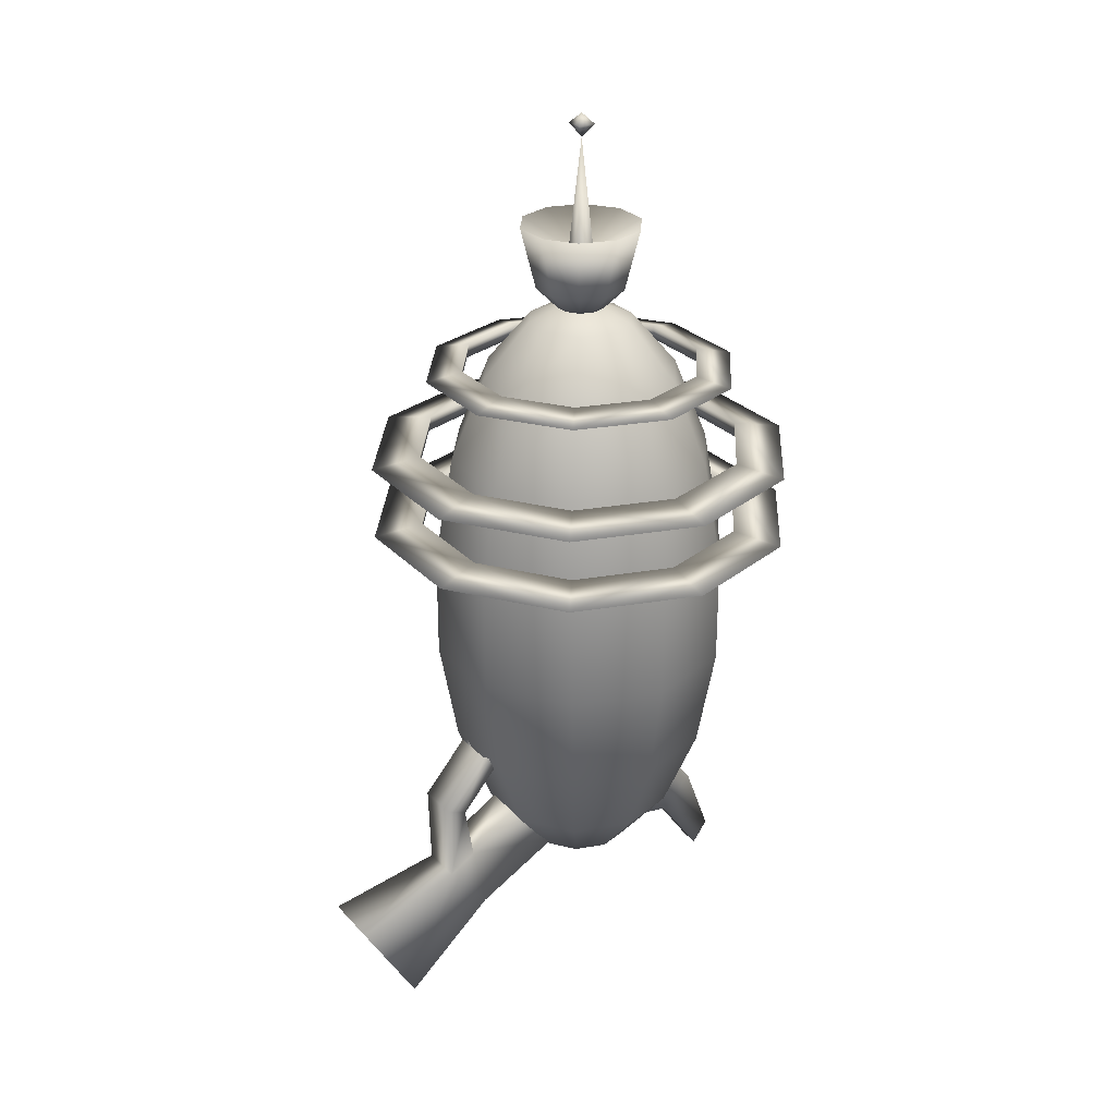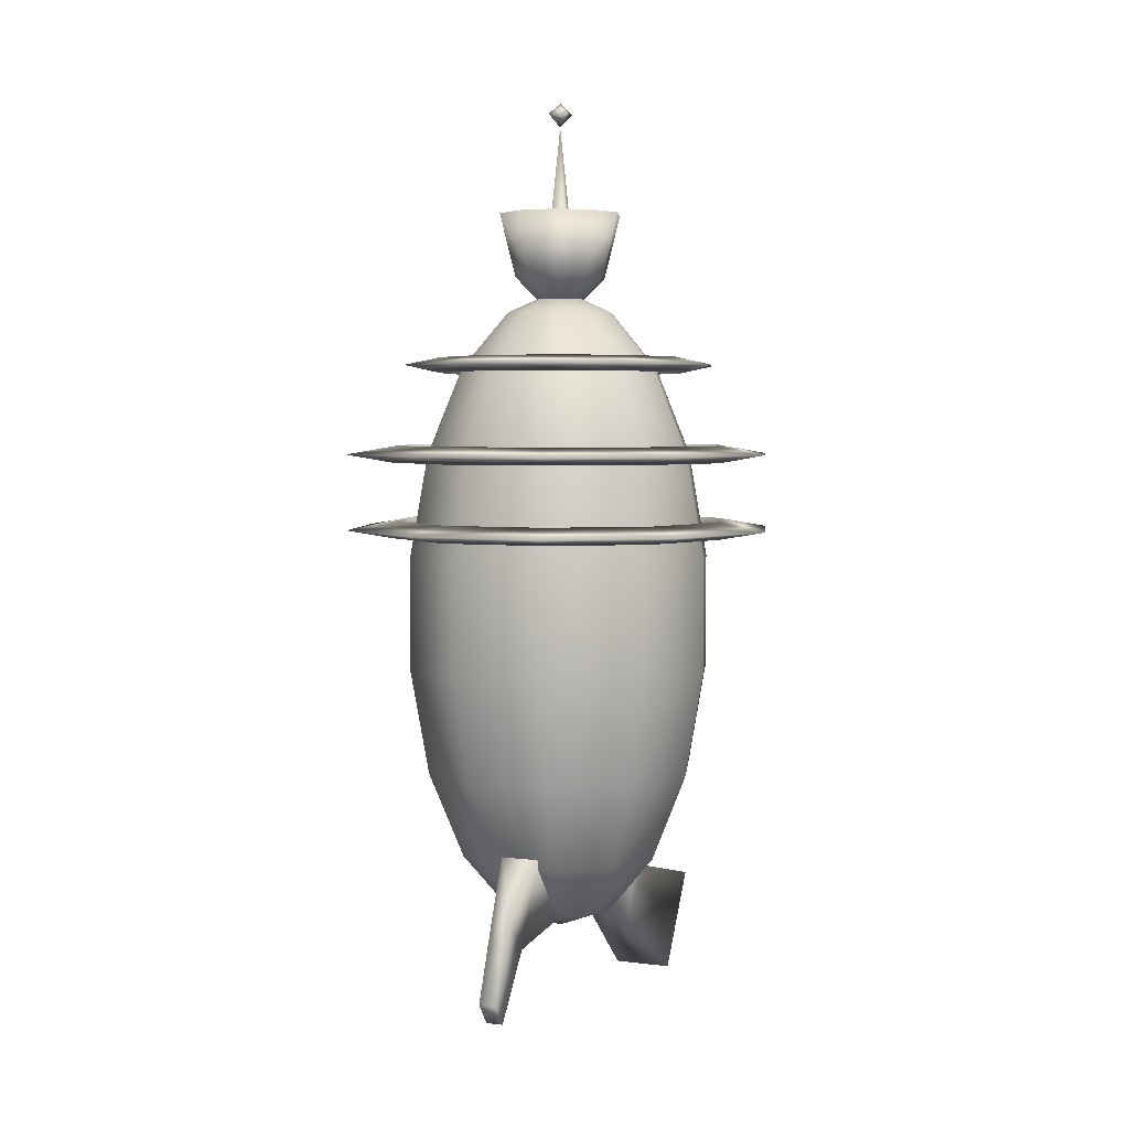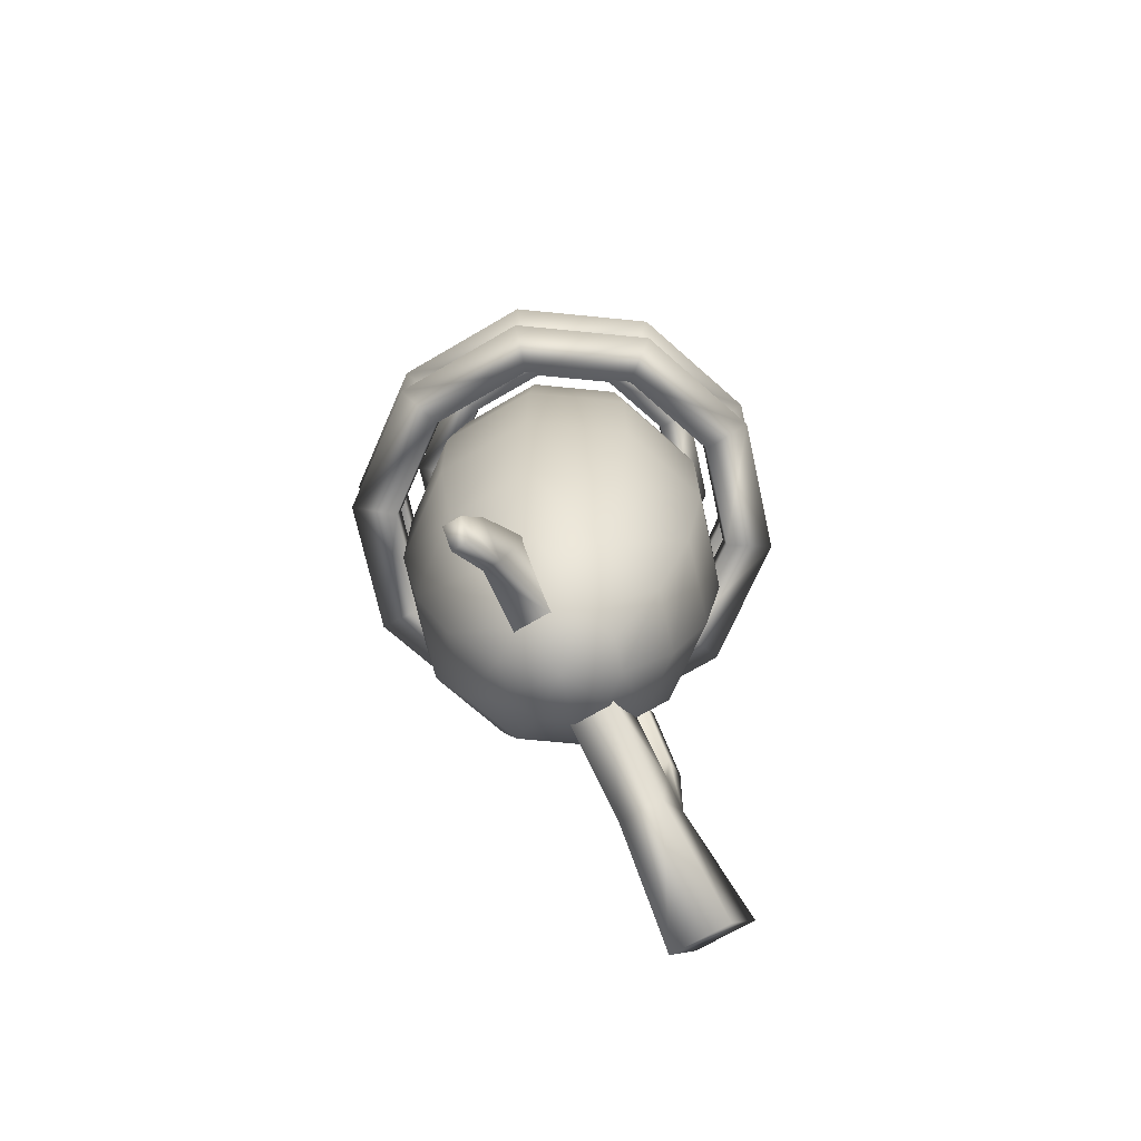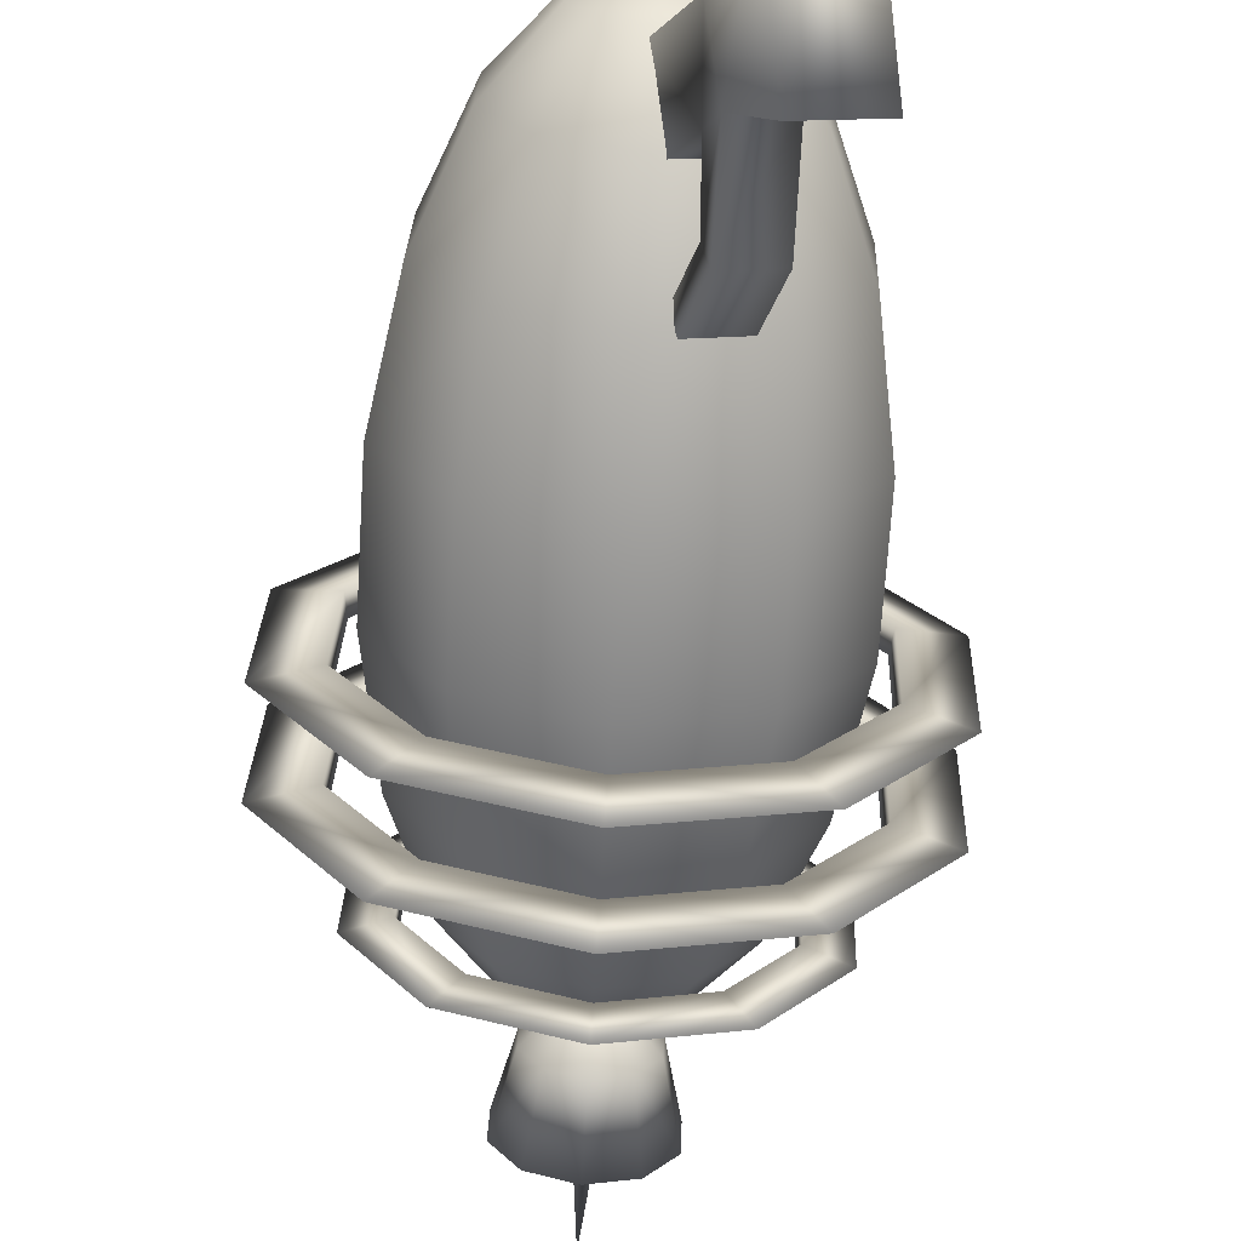
<metadata>
{"format":"obj","ext":"obj","renderer":"f3d","projection":"perspective","resolution":1024,"background":"white","views":[{"elev":27.2,"azim":40.7,"up":"+Z"},{"elev":3.9,"azim":-173.0,"up":"+Z"},{"elev":-70.8,"azim":-166.0,"up":"+Z"},{"elev":-66.4,"azim":176.5,"up":"+Y"}]}
</metadata>
<code>
g wpn_rayGun_geo
v -0.005936 0.05233 9.048e-06
v 0.0009711 0.04336 9.038e-06
v 0.01183 0.04017 9.06e-06
v 0.02249 0.04397 9.06e-06
v 0.02888 0.05331 9.058e-06
v 0.02856 0.06462 9.06e-06
v 0.02166 0.07359 9.06e-06
v 0.0108 0.07678 9.038e-06
v 0.0001386 0.07298 9.048e-06
v -0.006254 0.06364 9.046e-06
v -0.02111 0.04692 0.01915
v -0.008126 0.03007 0.01915
v 0.01228 0.02407 0.01915
v 0.03232 0.03121 0.01915
v 0.04433 0.04876 0.01915
v 0.04373 0.07003 0.01915
v 0.03075 0.08688 0.01915
v 0.01035 0.09288 0.01915
v -0.00969 0.08574 0.01915
v -0.0217 0.06819 0.01915
v -0.03237 0.04291 0.04847
v -0.01488 0.02021 0.04847
v 0.01262 0.01212 0.04847
v 0.03961 0.02174 0.04847
v 0.0558 0.04539 0.04847
v 0.05499 0.07404 0.04847
v 0.0375 0.09674 0.04847
v 0.01001 0.1048 0.04847
v -0.01698 0.09521 0.04847
v -0.03317 0.07156 0.04847
v -0.03836 0.04078 0.08444
v -0.01847 0.01496 0.08444
v 0.0128 0.005766 0.08444
v 0.04349 0.0167 0.08444
v 0.0619 0.0436 0.08444
v 0.06099 0.07617 0.08444
v 0.0411 0.102 0.08444
v 0.009833 0.1112 0.08444
v -0.02087 0.1002 0.08444
v -0.03927 0.07335 0.08444
v -0.03836 0.04078 0.1227
v -0.01847 0.01496 0.1227
v 0.0128 0.005766 0.1227
v 0.04349 0.0167 0.1227
v 0.0619 0.0436 0.1227
v 0.06099 0.07617 0.1227
v 0.0411 0.102 0.1227
v 0.009833 0.1112 0.1227
v -0.02087 0.1002 0.1227
v -0.03927 0.07335 0.1227
v -0.03237 0.04291 0.1587
v -0.01488 0.02021 0.1587
v 0.01262 0.01212 0.1587
v 0.03961 0.02174 0.1587
v 0.0558 0.04539 0.1587
v 0.05499 0.07404 0.1587
v 0.0375 0.09674 0.1587
v 0.01001 0.1048 0.1587
v -0.01698 0.09521 0.1587
v -0.03317 0.07156 0.1587
v -0.02111 0.04692 0.188
v -0.008126 0.03007 0.188
v 0.01228 0.02407 0.188
v 0.03232 0.03121 0.188
v 0.04433 0.04876 0.188
v 0.04373 0.07003 0.188
v 0.03075 0.08688 0.188
v 0.01035 0.09288 0.188
v -0.009691 0.08574 0.188
v -0.0217 0.06819 0.188
v -0.005936 0.05233 0.2072
v 0.000971 0.04336 0.2072
v 0.01183 0.04017 0.2072
v 0.02249 0.04397 0.2072
v 0.02888 0.05331 0.2072
v 0.02856 0.06462 0.2072
v 0.02166 0.07359 0.2072
v 0.0108 0.07678 0.2072
v 0.0001384 0.07298 0.2072
v -0.006255 0.06364 0.2072
v 0.01131 0.05848 -0.006638
v 0.01131 0.05848 0.2153
v -0.04368 0.03888 0.13
v -0.02166 0.0103 0.13
v 0.01295 0.0001193 0.13
v 0.04694 0.01223 0.13
v 0.06732 0.042 0.13
v 0.06631 0.07807 0.13
v 0.04429 0.1067 0.13
v 0.009675 0.1168 0.13
v -0.02431 0.1047 0.13
v -0.04469 0.07495 0.13
v 0.009703 0.1158 0.1358
v 0.04371 0.1058 0.1358
v 0.06533 0.07772 0.1358
v 0.06633 0.04229 0.1358
v 0.04631 0.01305 0.1358
v 0.01293 0.001151 0.1358
v -0.02108 0.01115 0.1358
v -0.04271 0.03923 0.1358
v -0.0437 0.07466 0.1358
v -0.02368 0.1039 0.1358
v -0.03411 0.1174 0.1329
v 0.009223 0.1329 0.1329
v 0.05336 0.1199 0.1329
v 0.08143 0.08346 0.1329
v 0.08273 0.03747 0.1329
v 0.05674 -0.0004921 0.1329
v 0.01341 -0.01593 0.1329
v -0.03073 -0.002951 0.1329
v -0.0588 0.03349 0.1329
v -0.0601 0.07948 0.1329
v -0.04368 0.03888 0.1558
v -0.02166 0.0103 0.1558
v 0.01295 0.0001193 0.1558
v 0.04694 0.01223 0.1558
v 0.06732 0.042 0.1558
v 0.06631 0.07807 0.1558
v 0.04429 0.1067 0.1558
v 0.009675 0.1168 0.1558
v -0.02431 0.1047 0.1558
v -0.04469 0.07495 0.1558
v 0.009703 0.1158 0.1616
v 0.04371 0.1058 0.1616
v 0.06534 0.07772 0.1616
v 0.06633 0.04229 0.1616
v 0.04631 0.01304 0.1616
v 0.01293 0.001145 0.1616
v -0.02108 0.01115 0.1616
v -0.04271 0.03923 0.1616
v -0.04371 0.07466 0.1616
v -0.02369 0.1039 0.1616
v -0.03411 0.1174 0.1586
v 0.009224 0.1329 0.1586
v 0.05336 0.1199 0.1586
v 0.08143 0.08346 0.1586
v 0.08273 0.03747 0.1586
v 0.05674 -0.0004921 0.1586
v 0.01341 -0.01593 0.1586
v -0.03073 -0.002951 0.1586
v -0.0588 0.03349 0.1586
v -0.0601 0.07948 0.1586
v -0.02895 0.04413 0.1865
v -0.01283 0.0232 0.1865
v 0.01252 0.01575 0.1865
v 0.0374 0.02462 0.1865
v 0.05232 0.04641 0.1865
v 0.05158 0.07282 0.1865
v 0.03546 0.09375 0.1865
v 0.01011 0.1012 0.1865
v -0.01477 0.09233 0.1865
v -0.02969 0.07054 0.1865
v 0.01013 0.1004 0.1917
v 0.03502 0.09311 0.1917
v 0.05085 0.07256 0.1917
v 0.05158 0.04663 0.1917
v 0.03693 0.02523 0.1917
v 0.01249 0.01652 0.1917
v -0.01239 0.02384 0.1917
v -0.02822 0.04439 0.1917
v -0.02895 0.07032 0.1917
v -0.0143 0.09172 0.1917
v -0.02193 0.1016 0.189
v 0.009784 0.1129 0.189
v 0.04208 0.1034 0.189
v 0.06263 0.07676 0.189
v 0.06358 0.0431 0.189
v 0.04456 0.01532 0.189
v 0.01284 0.004023 0.189
v -0.01945 0.01352 0.189
v -0.04 0.04019 0.189
v -0.04095 0.07385 0.189
v -0.003527 0.05319 0.2192
v 0.002416 0.04547 0.2192
v 0.01176 0.04273 0.2192
v 0.02093 0.04599 0.2192
v 0.02643 0.05403 0.2192
v 0.02615 0.06376 0.2192
v 0.02021 0.07148 0.2192
v 0.01087 0.07422 0.2192
v 0.001699 0.07096 0.2192
v -0.0038 0.06292 0.2192
v 0.01131 0.05848 0.2035
v -0.00861 0.05138 0.2407
v -0.0006328 0.04102 0.2407
v 0.01191 0.03733 0.2407
v 0.02422 0.04172 0.2407
v 0.03161 0.05251 0.2407
v 0.03124 0.06557 0.2407
v 0.02326 0.07593 0.2407
v 0.01072 0.07962 0.2407
v -0.001594 0.07523 0.2407
v -0.008978 0.06444 0.2407
v 0.01131 0.05848 0.2294
v 0.02721 0.08863 0.0243
v 0.02828 0.1057 0.005307
v 0.03103 0.1151 -0.02043
v 0.02948 0.1098 -0.02793
v 0.02518 0.09516 -0.006437
v 0.02169 0.06987 0.0003097
v 0.01428 0.09244 0.0243
v 0.02262 0.1074 0.005307
v 0.02537 0.1167 -0.02043
v 0.02382 0.1114 -0.02793
v 0.01952 0.09682 -0.006437
v 0.008759 0.07368 0.0003096
v 0.01382 0.04065 0.002916
v 0.005263 0.01157 -0.01381
v -0.001262 -0.02095 -0.0396
v -0.006786 -0.03973 -0.006717
v 0.001281 -0.001964 0.003252
v 0.009854 0.02718 0.02171
v -0.0004373 0.04485 0.002916
v -0.008992 0.01576 -0.01381
v -0.02112 -0.01511 -0.0396
v -0.02664 -0.03389 -0.006717
v -0.01297 0.002229 0.003252
v -0.0044 0.03137 0.02171
v -0.0103 0.01132 0.009296
v 0.003957 0.007132 0.009296
v 0.001036 -0.002797 0.03138
v -0.01322 0.001396 0.03138
v -0.01119 0.008285 0.02841
v 0.003063 0.004093 0.02841
v 0.005415 0.01209 0.04928
v -0.008839 0.01628 0.04928
v -0.006812 0.02317 0.04631
v 0.007442 0.01898 0.04631
v 0.01383 0.05386 0.223
v 0.006699 0.05596 0.223
v 0.01593 0.06099 0.223
v 0.008797 0.06309 0.223
v 0.01131 0.05848 0.2703
v 0.01513 0.06056 0.2749
v 0.00923 0.0623 0.2749
v 0.007493 0.05639 0.2749
v 0.0134 0.05465 0.2749
v 0.01131 0.05848 0.2784
v -0.00861 0.05138 0.2407
v -0.0006328 0.04102 0.2407
v 0.01191 0.03733 0.2407
v 0.02422 0.04172 0.2407
v 0.03161 0.05251 0.2407
v 0.03124 0.06557 0.2407
v 0.02326 0.07593 0.2407
v 0.01072 0.07962 0.2407
v -0.001594 0.07523 0.2407
v -0.008978 0.06444 0.2407
v 0.01131 0.05848 0.2703
v -0.02108 0.01115 0.1358
v -0.04271 0.03923 0.1358
v -0.04368 0.03888 0.13
v -0.02166 0.0103 0.13
v 0.01295 0.0001193 0.13
v 0.01293 0.001151 0.1358
v 0.04631 0.01305 0.1358
v 0.04694 0.01223 0.13
v 0.06732 0.042 0.13
v 0.06633 0.04229 0.1358
v 0.06533 0.07772 0.1358
v 0.06631 0.07807 0.13
v 0.04371 0.1058 0.1358
v 0.04429 0.1067 0.13
v 0.009675 0.1168 0.13
v 0.009703 0.1158 0.1358
v -0.02368 0.1039 0.1358
v -0.02431 0.1047 0.13
v -0.04469 0.07495 0.13
v -0.0437 0.07466 0.1358
v -0.02108 0.01115 0.1616
v -0.04271 0.03923 0.1616
v -0.04368 0.03888 0.1558
v -0.02166 0.0103 0.1558
v 0.01295 0.0001193 0.1558
v 0.01293 0.001145 0.1616
v 0.04631 0.01304 0.1616
v 0.04694 0.01223 0.1558
v 0.06732 0.042 0.1558
v 0.06633 0.04229 0.1616
v 0.06534 0.07772 0.1616
v 0.06631 0.07807 0.1558
v 0.04371 0.1058 0.1616
v 0.04429 0.1067 0.1558
v 0.009675 0.1168 0.1558
v 0.009703 0.1158 0.1616
v -0.02369 0.1039 0.1616
v -0.02431 0.1047 0.1558
v -0.04469 0.07495 0.1558
v -0.04371 0.07466 0.1616
v 0.03502 0.09311 0.1917
v 0.01011 0.1012 0.1865
v 0.01013 0.1004 0.1917
v 0.03546 0.09375 0.1865
v 0.05085 0.07256 0.1917
v 0.05158 0.07282 0.1865
v 0.05158 0.04663 0.1917
v 0.05232 0.04641 0.1865
v 0.03693 0.02523 0.1917
v 0.0374 0.02462 0.1865
v 0.01249 0.01652 0.1917
v 0.01252 0.01575 0.1865
v -0.01239 0.02384 0.1917
v -0.01283 0.0232 0.1865
v -0.02822 0.04439 0.1917
v -0.02895 0.04413 0.1865
v -0.02895 0.07032 0.1917
v -0.02969 0.07054 0.1865
v -0.0143 0.09172 0.1917
v -0.01477 0.09233 0.1865
g wpn_rayGun_geo_0
f 112 91 92
f 83 112 92
f 111 112 83
f 84 111 83
f 110 111 84
f 85 110 84
f 109 110 85
f 108 109 85
f 98 109 108
f 97 98 108
f 106 94 95
f 96 106 95
f 107 106 96
f 108 107 96
f 86 107 108
f 85 86 108
f 103 102 93
f 104 103 93
f 90 103 104
f 105 90 104
f 89 90 105
f 106 89 105
f 88 89 106
f 107 88 106
f 87 88 107
f 86 87 107
f 112 101 102
f 103 112 102
f 91 112 103
f 90 91 103
f 105 94 106
f 93 94 105
f 104 93 105
f 97 108 96
f 110 109 98
f 99 110 98
f 111 110 99
f 100 111 99
f 112 111 100
f 101 112 100
f 142 121 122
f 113 142 122
f 141 142 113
f 114 141 113
f 140 141 114
f 115 140 114
f 139 140 115
f 138 139 115
f 128 139 138
f 127 128 138
f 137 126 127
f 138 137 127
f 116 137 138
f 115 116 138
f 133 132 123
f 134 133 123
f 120 133 134
f 135 120 134
f 119 120 135
f 136 119 135
f 118 119 136
f 137 118 136
f 117 118 137
f 116 117 137
f 142 131 132
f 133 142 132
f 121 142 133
f 120 121 133
f 124 134 123
f 135 134 124
f 136 135 124
f 125 136 124
f 137 136 125
f 126 137 125
f 140 139 128
f 129 140 128
f 141 140 129
f 130 141 129
f 142 141 130
f 131 142 130
f 168 146 147
f 145 146 168
f 169 145 168
f 144 145 169
f 170 144 169
f 143 144 170
f 171 143 170
f 172 143 171
f 161 172 171
f 162 172 161
f 163 172 162
f 151 172 163
f 164 151 163
f 150 151 164
f 165 150 164
f 149 150 165
f 166 149 165
f 148 149 166
f 147 148 166
f 152 172 151
f 143 172 152
f 153 163 162
f 164 163 153
f 154 164 153
f 165 164 154
f 166 165 154
f 167 168 147
f 156 168 167
f 166 156 167
f 155 156 166
f 154 155 166
f 158 170 169
f 168 158 169
f 157 158 168
f 156 157 168
f 171 160 161
f 159 160 171
f 170 159 171
f 158 159 170
f 179 191 190
f 180 191 179
f 183 180 179
f 181 180 183
f 182 181 183
f 193 181 182
f 173 193 182
f 184 193 173
f 174 184 173
f 185 184 174
f 186 185 174
f 183 173 182
f 174 173 183
f 175 174 183
f 186 174 175
f 176 186 175
f 187 186 176
f 188 187 176
f 189 179 190
f 178 179 189
f 188 178 189
f 177 178 188
f 176 177 188
f 183 177 176
f 175 183 176
f 181 191 180
f 192 191 181
f 193 192 181
f 194 240 241
f 239 240 194
f 248 239 194
f 194 243 244
f 242 243 194
f 241 242 194
f 194 246 247
f 245 246 194
f 244 245 194
f 194 247 248
f 201 205 206
f 202 205 201
f 195 202 201
f 196 202 195
f 199 196 195
f 197 196 199
f 198 197 199
f 203 197 198
f 204 203 198
f 205 203 204
f 199 205 204
f 206 205 199
f 200 206 199
f 199 195 200
f 220 212 218
f 207 212 220
f 208 207 220
f 213 207 208
f 214 213 208
f 219 213 214
f 217 219 214
f 223 219 217
f 222 223 217
f 226 223 222
f 221 226 222
f 225 226 221
f 224 225 221
f 228 225 224
f 227 228 224
f 219 218 213
f 220 218 219
f 224 220 219
f 211 220 224
f 221 211 224
f 217 211 221
f 222 217 221
f 223 224 219
f 227 224 223
f 226 227 223
f 233 232 230
f 231 232 233
f 229 231 233
f 229 233 230
f 268 266 269
f 251 268 269
f 252 268 251
f 250 252 251
f 253 252 250
f 254 253 250
f 256 258 257
f 254 256 257
f 255 256 254
f 250 255 254
f 262 264 263
f 261 262 263
f 260 262 261
f 258 260 261
f 259 260 258
f 256 259 258
f 266 268 267
f 264 266 267
f 265 266 264
f 262 265 264
f 288 286 289
f 271 288 289
f 272 288 271
f 270 272 271
f 273 272 270
f 274 273 270
f 276 278 277
f 274 276 277
f 275 276 274
f 270 275 274
f 282 284 283
f 281 282 283
f 280 282 281
f 278 280 281
f 279 280 278
f 276 279 278
f 286 288 287
f 284 286 287
f 285 286 284
f 282 285 284
f 291 292 308
f 290 292 291
f 293 290 291
f 295 290 293
f 297 298 296
f 294 297 296
f 295 297 294
f 290 295 294
f 301 302 300
f 298 301 300
f 299 301 298
f 297 299 298
f 307 308 306
f 304 307 306
f 305 307 304
f 302 305 304
f 303 305 302
f 301 303 302
f 309 308 307
f 291 308 309
f 37 47 36
f 27 37 36
f 38 37 27
f 28 38 27
f 29 38 28
f 19 29 28
f 30 29 19
f 20 30 19
f 11 30 20
f 1 11 20
f 12 11 1
f 2 12 1
f 13 12 2
f 3 13 2
f 4 13 3
f 81 4 3
f 5 4 81
f 6 5 81
f 15 5 6
f 16 15 6
f 25 15 16
f 26 25 16
f 35 25 26
f 36 35 26
f 46 35 36
f 47 46 36
f 57 46 47
f 48 57 47
f 58 57 48
f 59 58 48
f 69 58 59
f 60 69 59
f 70 69 60
f 61 70 60
f 71 70 61
f 62 71 61
f 72 71 62
f 63 72 62
f 73 72 63
f 74 73 63
f 82 73 74
f 75 82 74
f 76 82 75
f 65 76 75
f 66 76 65
f 55 66 65
f 56 66 55
f 45 56 55
f 46 56 45
f 35 46 45
f 51 61 60
f 50 51 60
f 41 51 50
f 40 41 50
f 31 41 40
f 21 31 40
f 22 31 21
f 12 22 21
f 23 22 12
f 13 23 12
f 14 23 13
f 4 14 13
f 15 14 4
f 5 15 4
f 10 1 20
f 81 1 10
f 9 81 10
f 8 81 9
f 18 8 9
f 7 8 18
f 17 7 18
f 16 7 17
f 26 16 17
f 7 81 8
f 6 81 7
f 16 6 7
f 27 36 26
f 17 27 26
f 28 27 17
f 18 28 17
f 19 28 18
f 9 19 18
f 20 19 9
f 10 20 9
f 38 48 47
f 39 48 38
f 29 39 38
f 40 39 29
f 30 40 29
f 21 40 30
f 11 21 30
f 12 21 11
f 51 62 61
f 52 62 51
f 41 52 51
f 42 52 41
f 31 42 41
f 32 42 31
f 22 32 31
f 33 32 22
f 23 33 22
f 24 33 23
f 14 24 23
f 25 24 14
f 15 25 14
f 65 75 74
f 64 65 74
f 55 65 64
f 54 55 64
f 45 55 54
f 44 45 54
f 35 45 44
f 34 35 44
f 24 35 34
f 33 24 34
f 25 35 24
f 43 42 32
f 52 42 43
f 53 52 43
f 62 52 53
f 63 62 53
f 43 34 44
f 33 34 43
f 32 33 43
f 37 38 47
f 49 59 48
f 39 49 48
f 50 49 39
f 40 50 39
f 54 43 44
f 53 43 54
f 64 53 54
f 63 53 64
f 74 63 64
f 82 72 73
f 71 72 82
f 80 71 82
f 70 71 80
f 79 70 80
f 69 70 79
f 68 69 79
f 58 69 68
f 67 58 68
f 57 58 67
f 56 57 67
f 46 57 56
f 59 50 60
f 49 50 59
f 67 66 56
f 77 66 67
f 68 77 67
f 78 77 68
f 79 78 68
f 82 78 79
f 80 82 79
f 77 76 66
f 82 76 77
f 78 82 77
f 81 2 1
f 3 2 81
f 147 166 167
f 178 183 179
f 177 183 178
f 203 196 197
f 202 196 203
f 205 202 203
f 198 199 204
f 210 215 209
f 216 215 210
f 217 216 210
f 215 216 217
f 214 215 217
f 209 215 214
f 208 209 214
f 211 209 208
f 220 211 208
f 210 211 217
f 209 211 210
f 237 249 234
f 236 249 237
f 238 236 237
f 235 236 238
f 234 235 238
f 249 235 234
f 235 249 236
f 238 237 234

</code>
